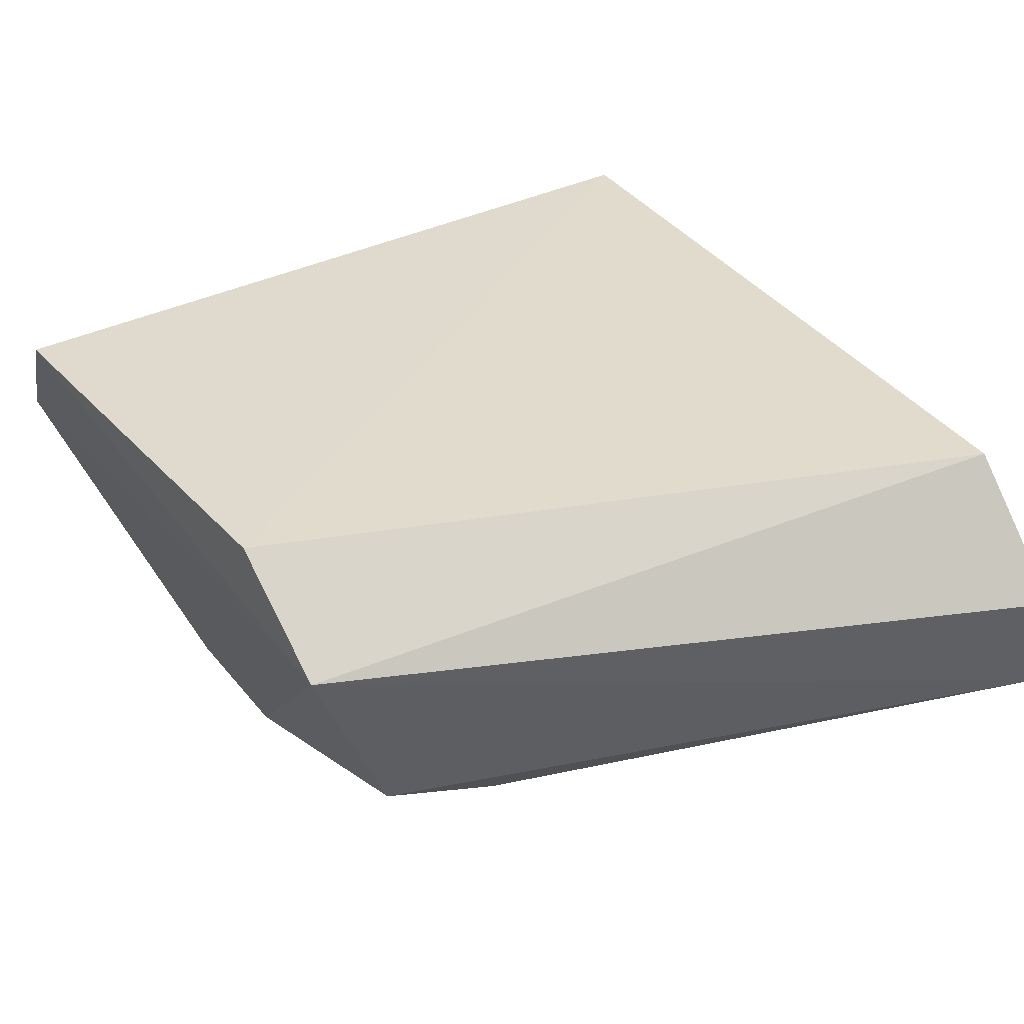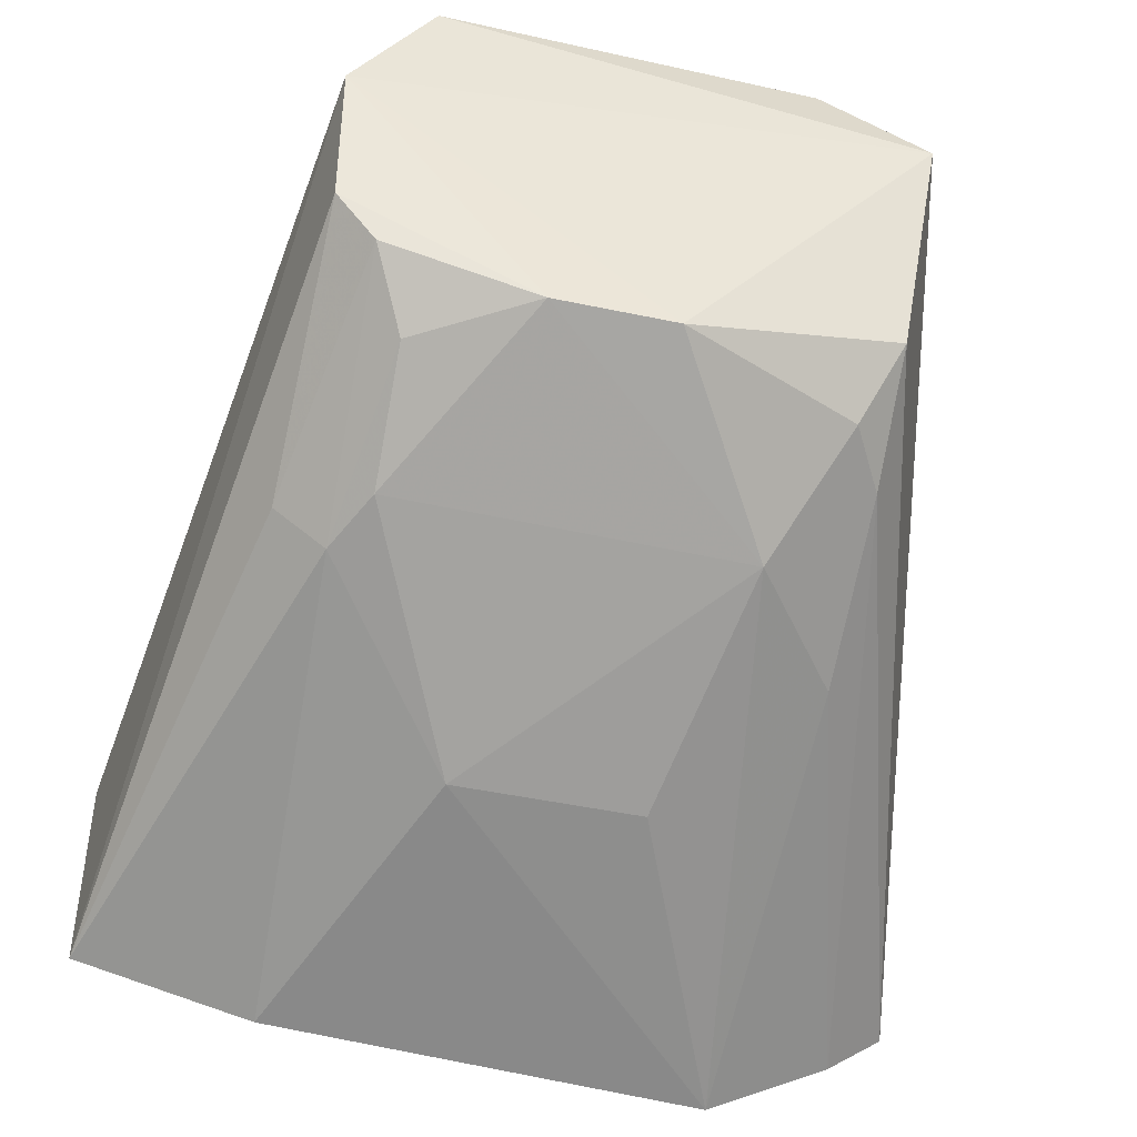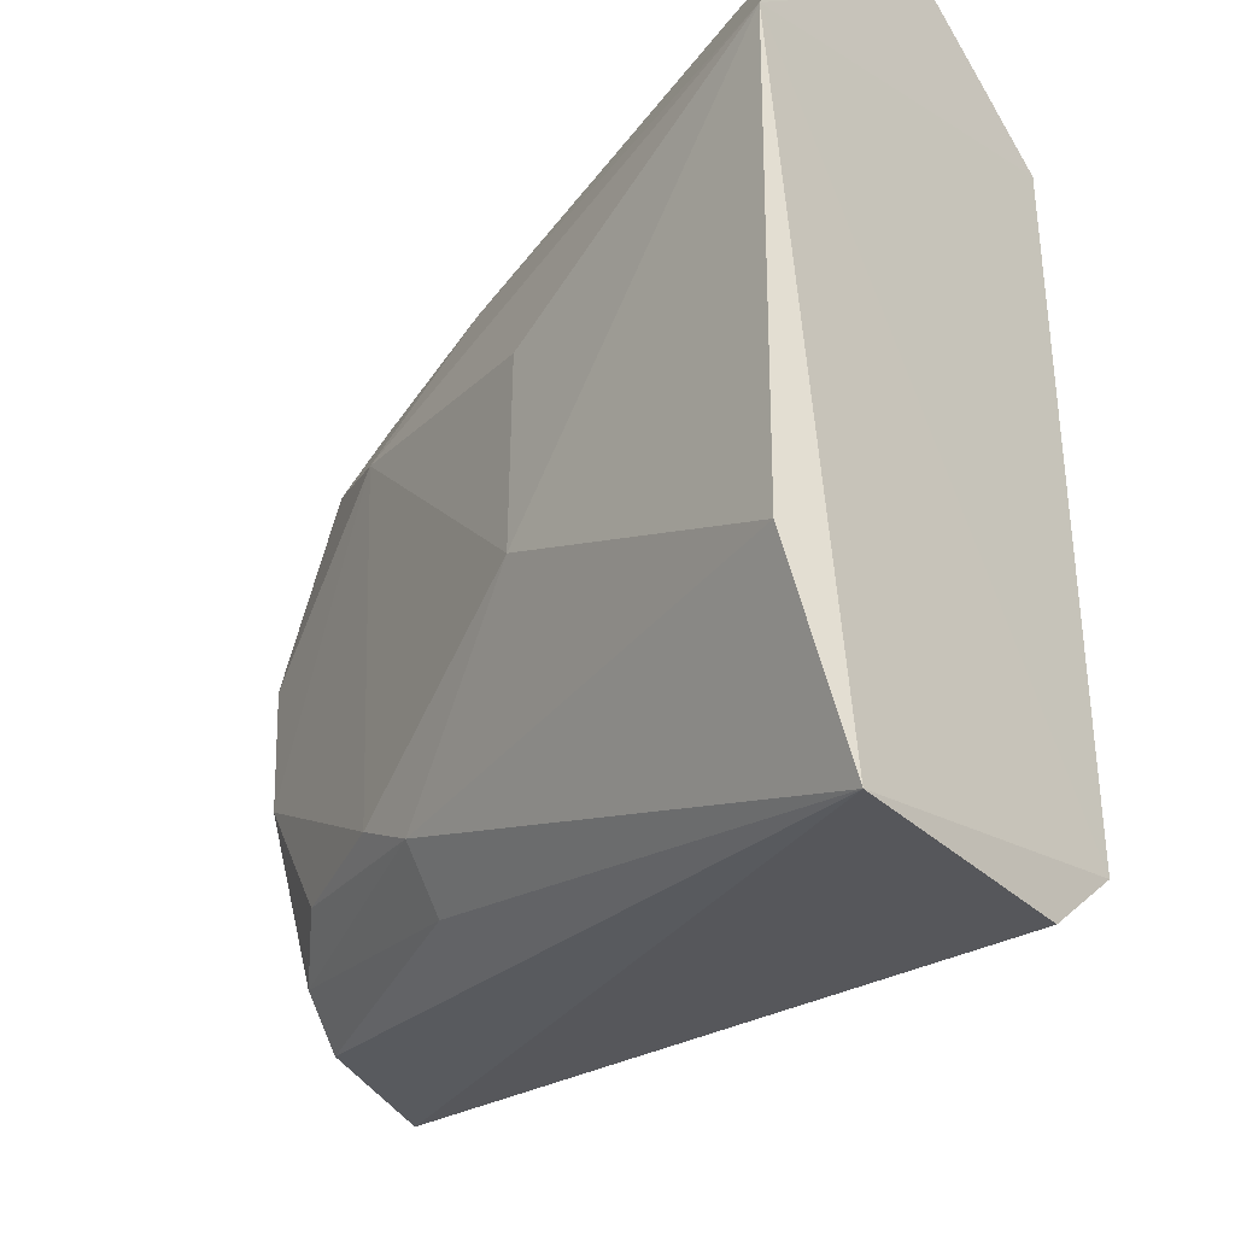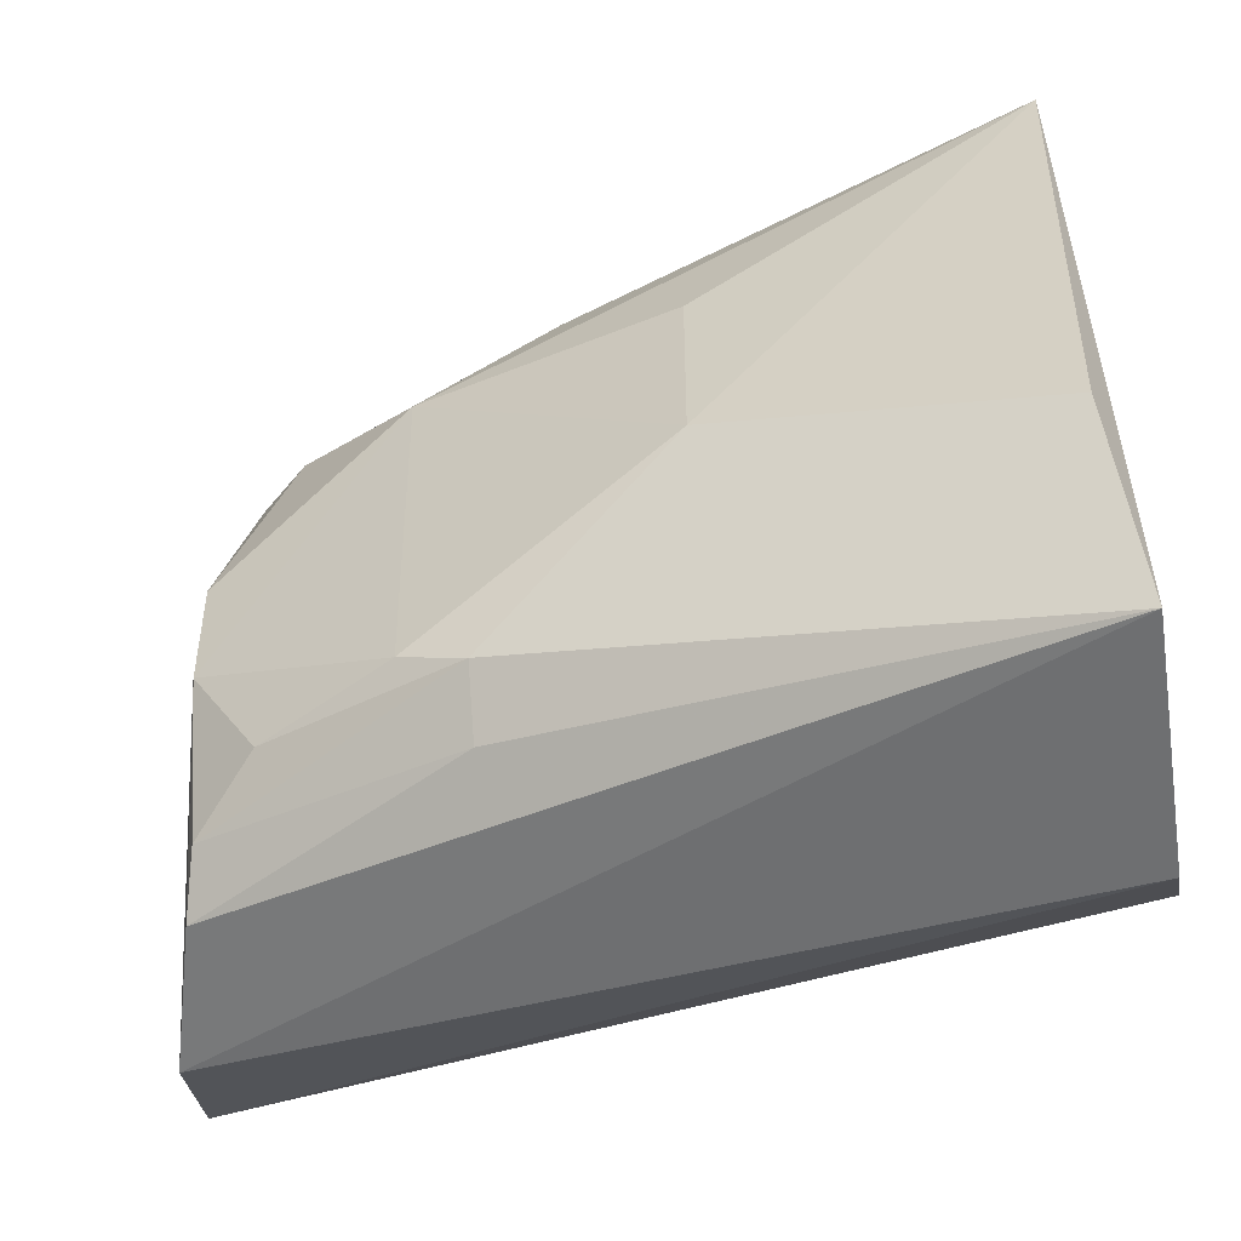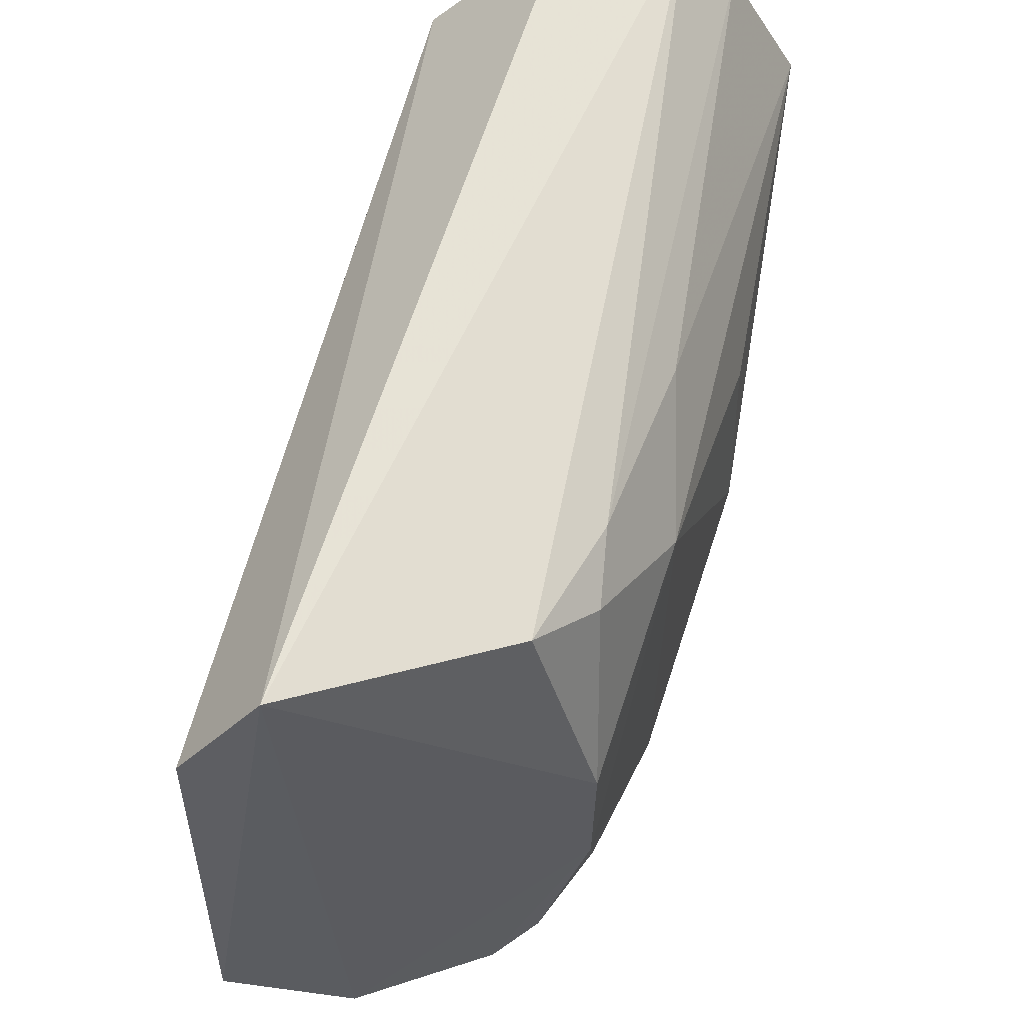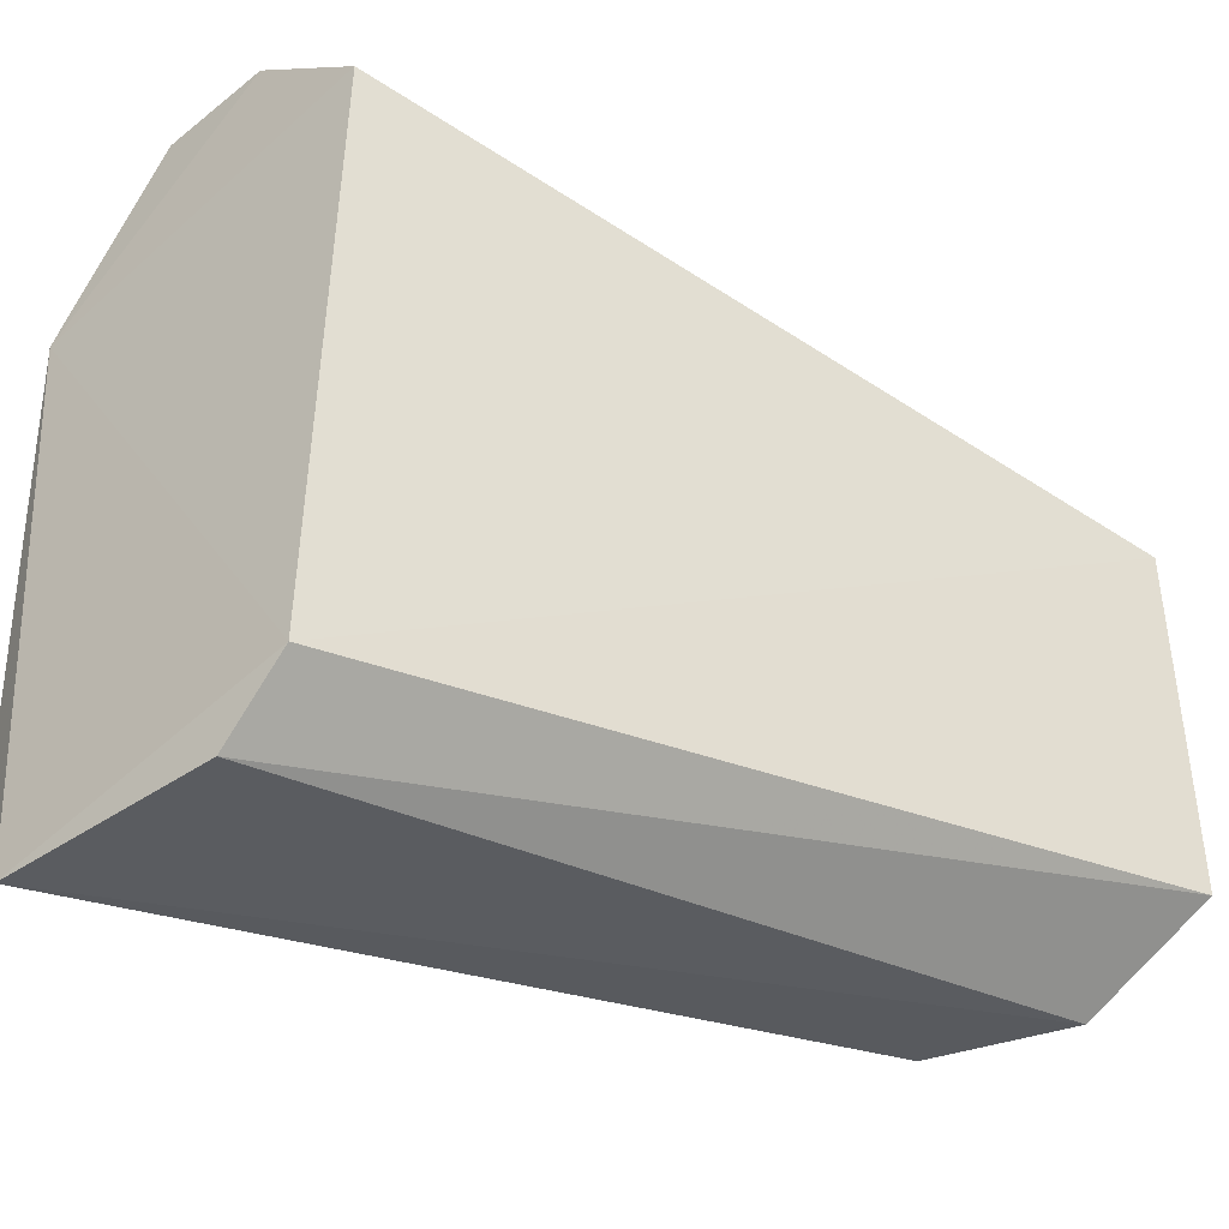
<metadata>
{"format":"obj","ext":"obj","renderer":"f3d","projection":"perspective","resolution":1024,"background":"white","views":[{"elev":40.9,"azim":143.8,"up":"+Z"},{"elev":-55.0,"azim":77.7,"up":"+Z"},{"elev":-32.4,"azim":-135.9,"up":"+Y"},{"elev":-55.2,"azim":-167.0,"up":"+Y"},{"elev":52.3,"azim":91.5,"up":"+Y"},{"elev":-43.7,"azim":-45.0,"up":"+Y"}]}
</metadata>
<code>
v 0.3907 -0.06435 -0.2327
v 0.3959 -0.04691 -0.2049
v 0.2115 -0.09178 -0.2611
v 0.212 0.09621 -0.2752
v 0.375 0.05676 -0.2718
v 0.213 0.07001 -0.2459
v 0.3947 0.06226 -0.2217
v 0.2109 -0.04773 -0.3262
v 0.2113 -0.07824 -0.2457
v 0.3773 0.00886 -0.2857
v 0.3939 0.03807 -0.2034
v 0.2109 0.09566 -0.3018
v 0.2075 -0.08971 -0.3123
v 0.208 0.05373 -0.3288
v 0.3765 -0.05299 -0.274
v 0.2782 -0.01861 -0.3174
v 0.3058 0.05708 -0.3004
v 0.377 -0.01834 -0.285
v 0.3797 -0.06246 -0.2638
v 0.3344 0.03546 -0.3011
v 0.3198 -0.05164 -0.3008
v 0.211 0.08216 -0.3135
v 0.3471 0.0571 -0.2862
v 0.2781 0.0242 -0.3169
v 0.3336 -0.04432 -0.2988
v 0.3618 0.04896 -0.2852
v 0.3208 -0.06373 -0.2912
v 0.3623 -0.04484 -0.2862
f 1 2 3
f 7 2 1
f 7 4 6
f 9 3 2
f 10 7 1
f 10 5 7
f 11 7 6
f 11 2 7
f 11 9 2
f 11 6 9
f 12 7 5
f 12 4 7
f 13 1 3
f 13 3 9
f 14 8 13
f 14 4 12
f 14 6 4
f 14 13 9
f 14 9 6
f 16 8 14
f 18 10 1
f 19 1 13
f 19 18 1
f 19 15 18
f 20 10 18
f 20 14 17
f 21 13 8
f 21 8 16
f 22 17 14
f 22 14 12
f 23 12 5
f 23 20 17
f 23 22 12
f 23 17 22
f 24 20 16
f 24 16 14
f 24 14 20
f 25 20 18
f 25 16 20
f 25 21 16
f 26 5 10
f 26 10 20
f 26 23 5
f 26 20 23
f 27 19 13
f 27 13 21
f 27 21 15
f 27 15 19
f 28 25 18
f 28 18 15
f 28 15 21
f 28 21 25

</code>
